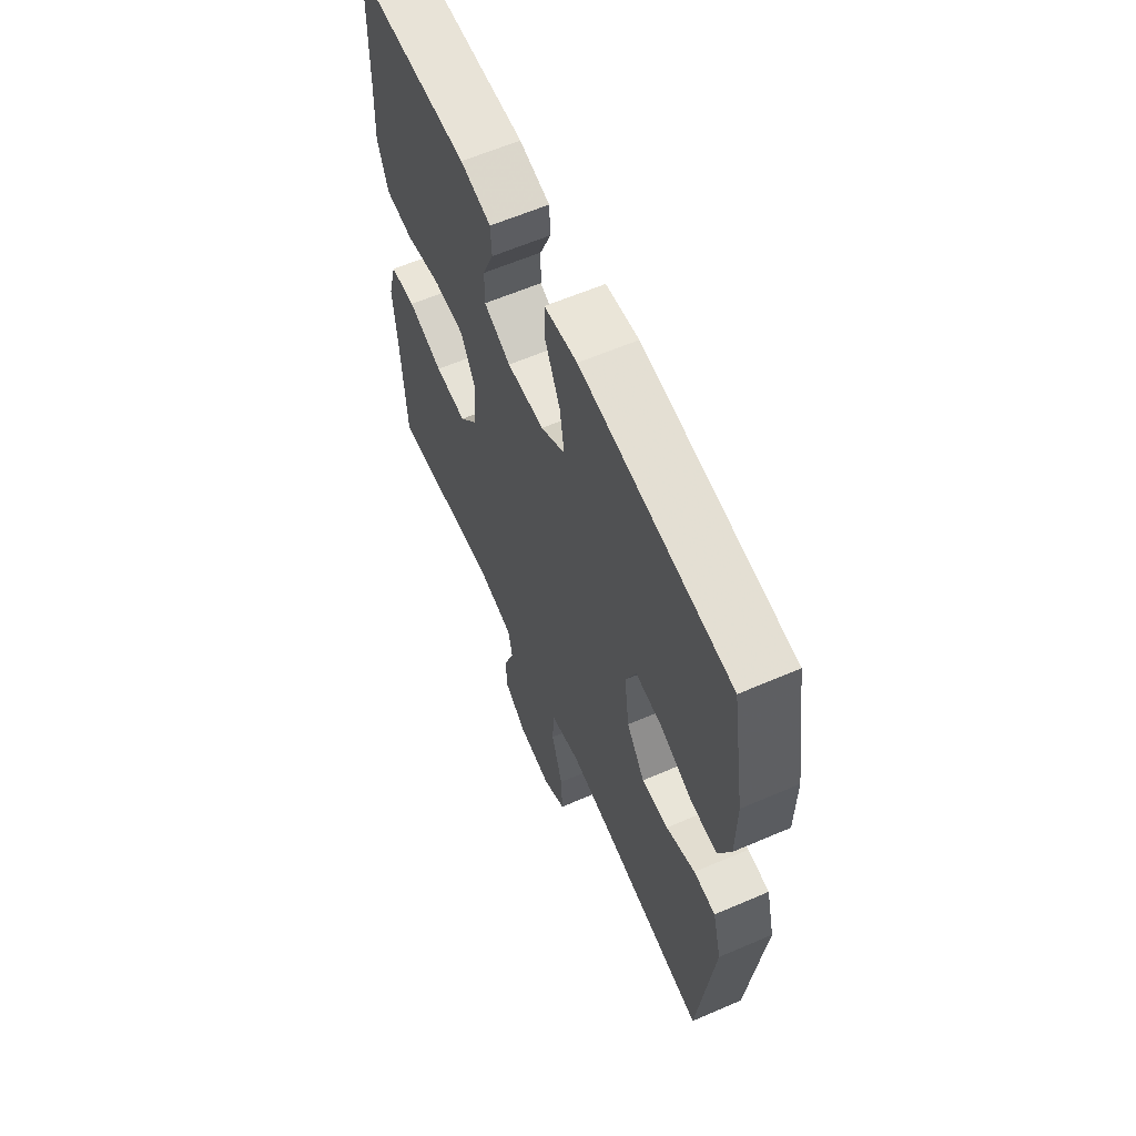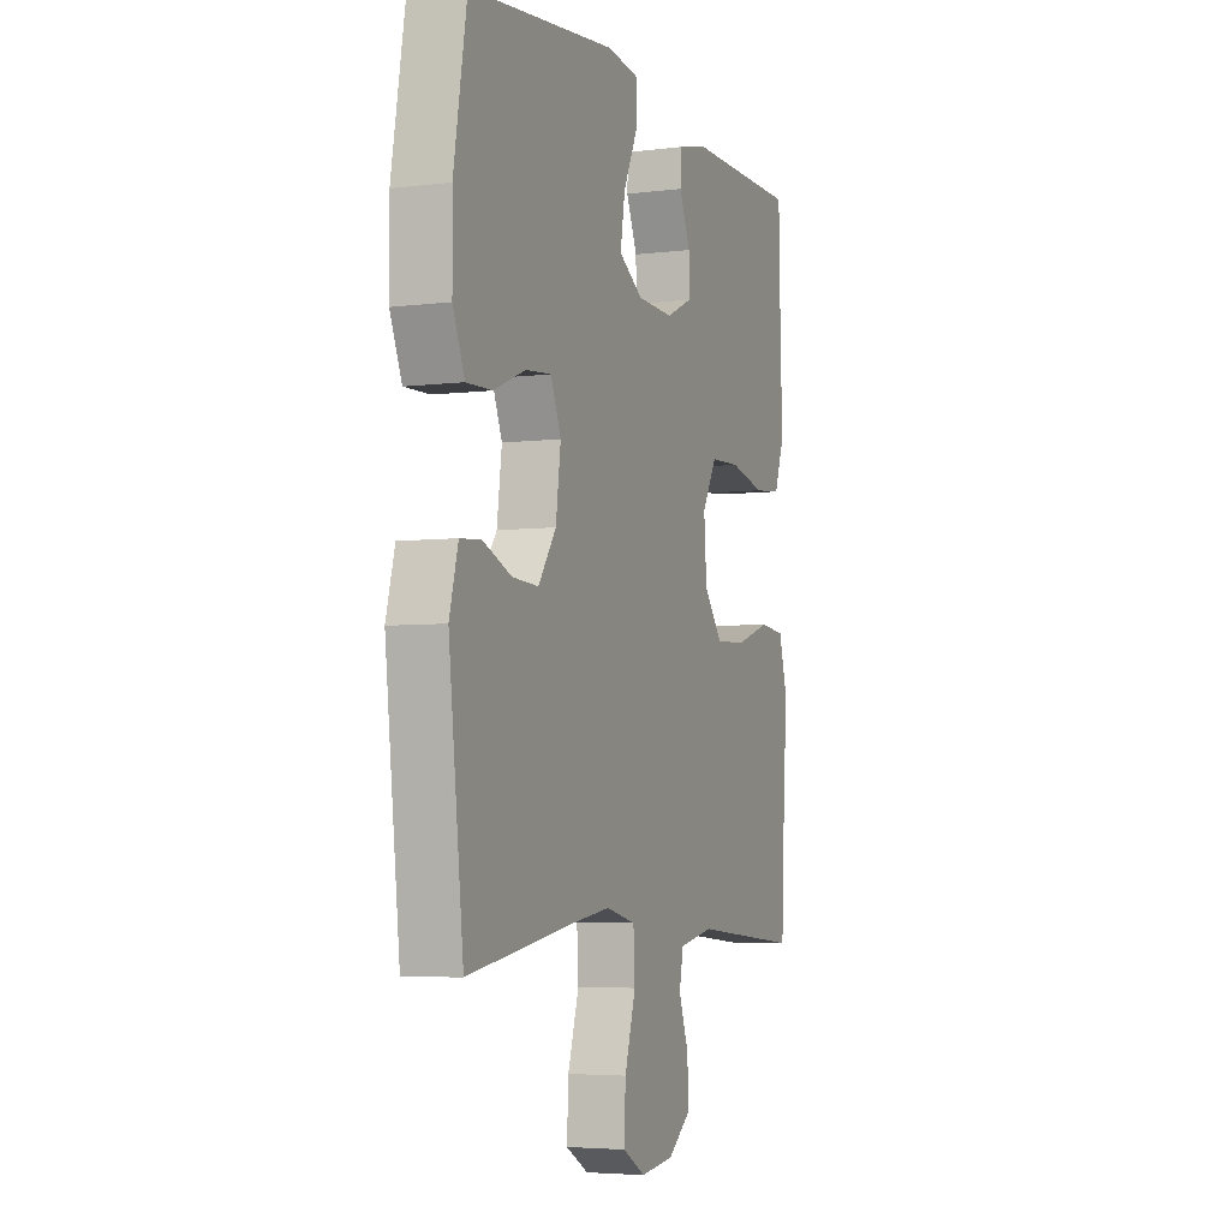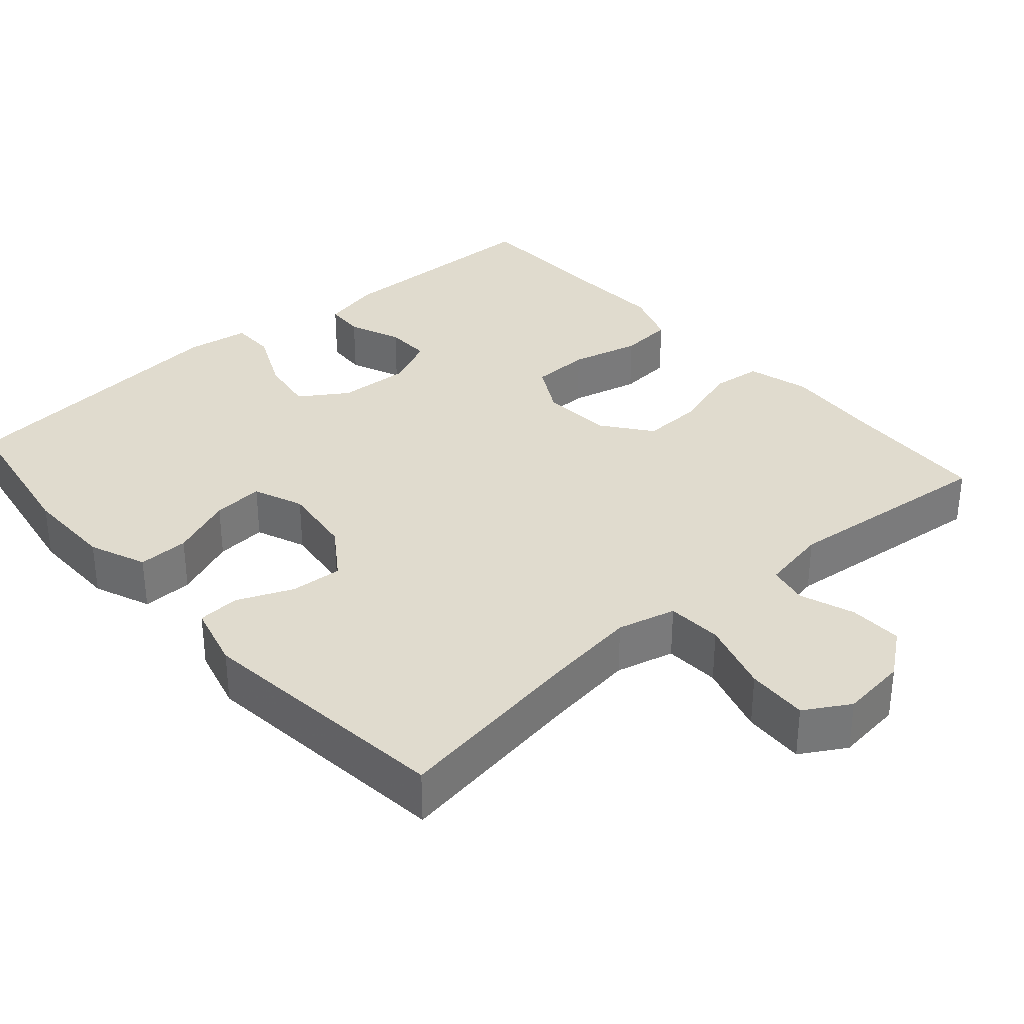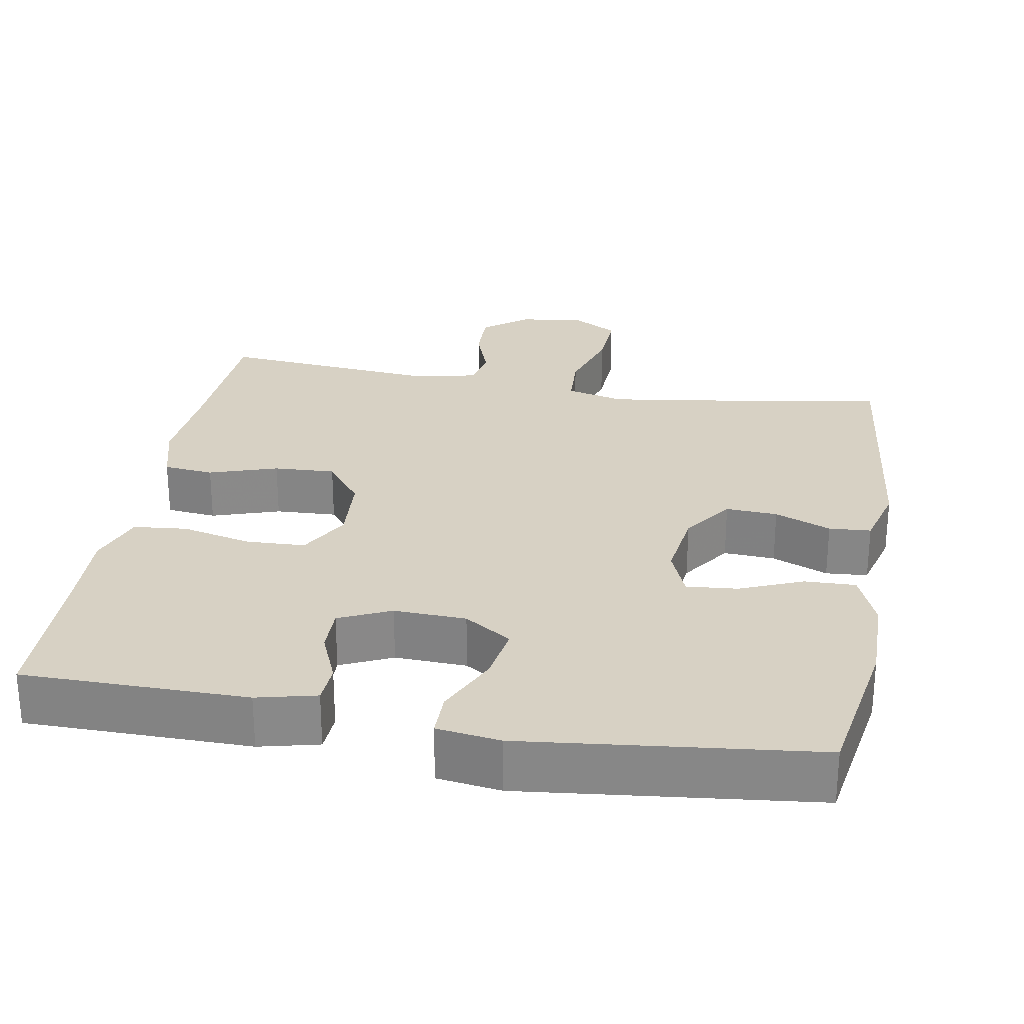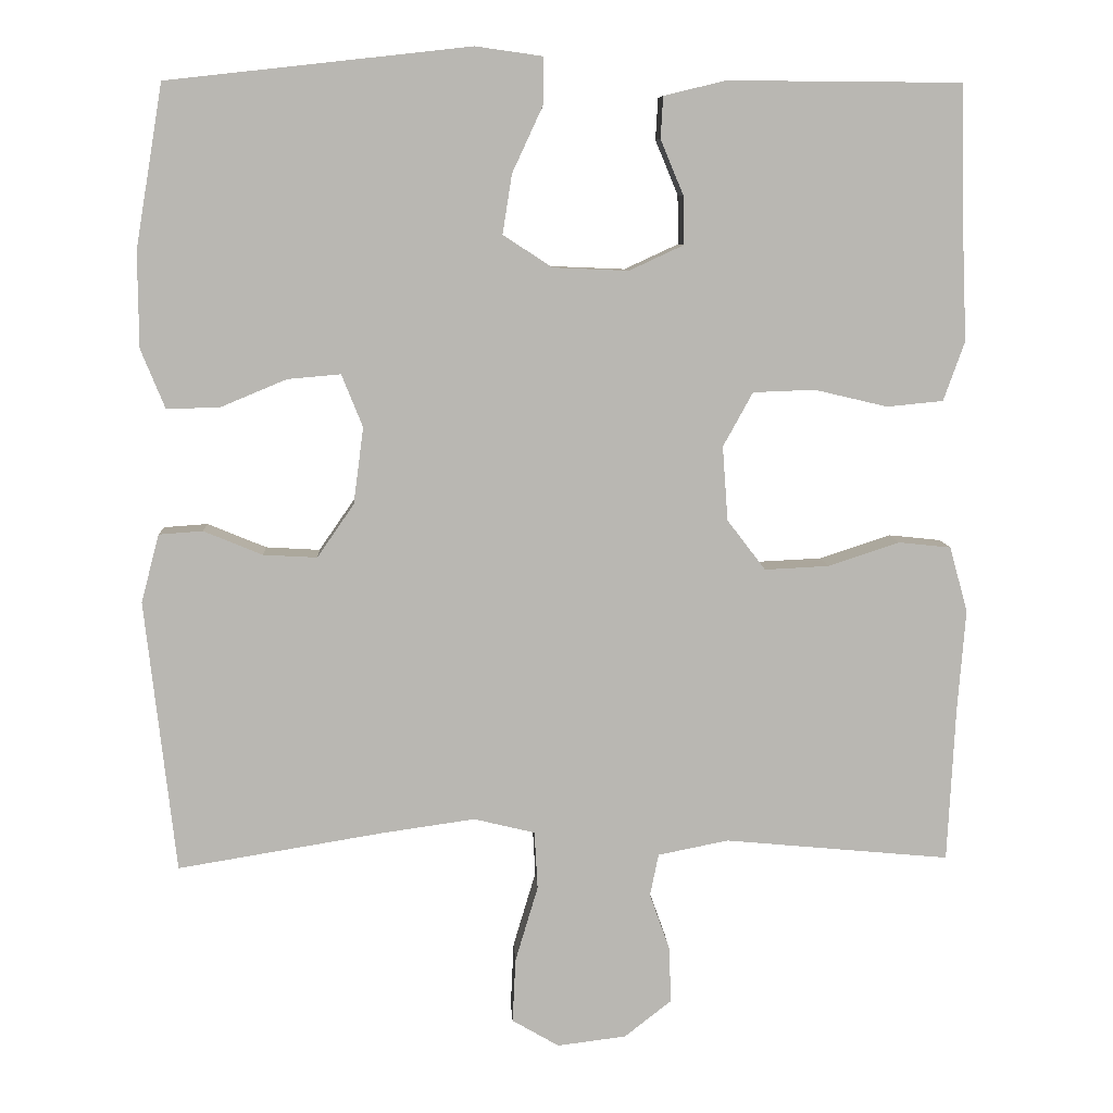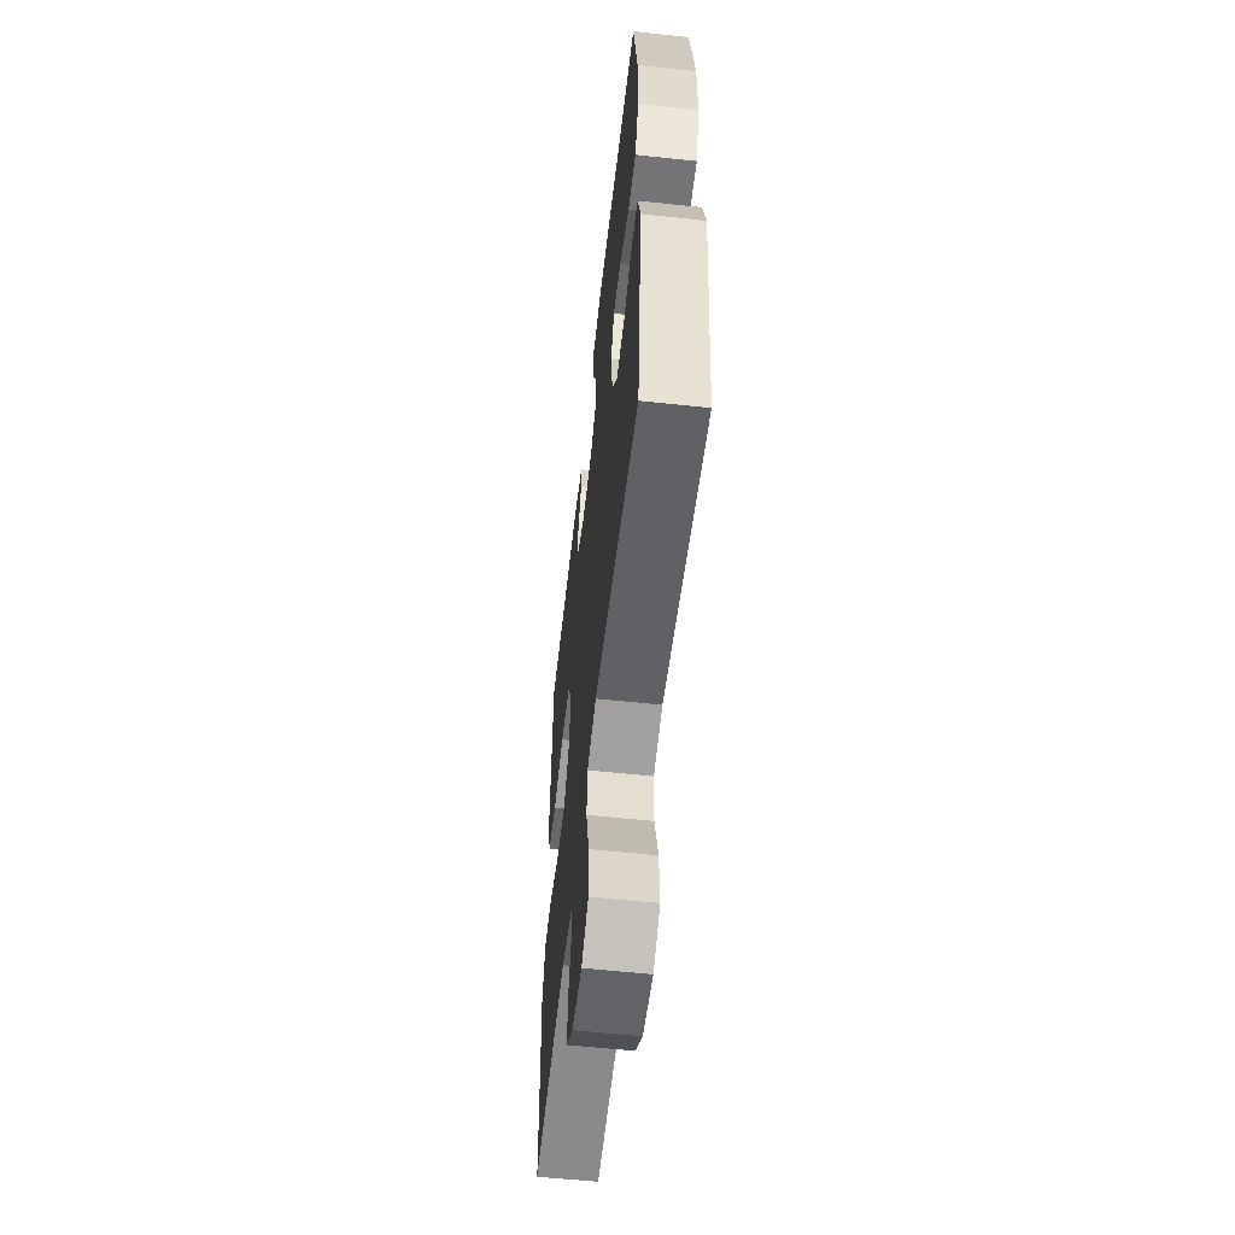
<metadata>
{"format":"obj","ext":"obj","renderer":"f3d","projection":"perspective","resolution":1024,"background":"white","views":[{"elev":61.7,"azim":66.4,"up":"+Z"},{"elev":-4.7,"azim":111.8,"up":"+Z"},{"elev":33.4,"azim":138.9,"up":"+Y"},{"elev":27.1,"azim":10.0,"up":"+Y"},{"elev":8.2,"azim":177.0,"up":"+Z"},{"elev":-58.0,"azim":83.6,"up":"+Z"}]}
</metadata>
<code>
v 0.5 0.07 -0.5
v 0.238 0.07 -0.457
v 0.118 0.07 -0.44
v 0.04 0.07 -0.459
v 0.036 0.07 -0.533
v 0.065 0.07 -0.63
v 0.069 0.07 -0.712
v 0.009 0.07 -0.747
v -0.079 0.07 -0.736
v -0.139 0.07 -0.689
v -0.137 0.07 -0.618
v -0.111 0.07 -0.545
v -0.122 0.07 -0.491
v -0.212 0.07 -0.473
v -0.5 0.07 -0.5
v -0.51 0.07 -0.302
v -0.52 0.07 -0.173
v -0.497 0.07 -0.089
v -0.43 0.07 -0.082
v -0.339 0.07 -0.112
v -0.257 0.07 -0.116
v -0.208 0.07 -0.052
v -0.201 0.07 0.043
v -0.239 0.07 0.112
v -0.318 0.07 0.115
v -0.411 0.07 0.093
v -0.483 0.07 0.1
v -0.51 0.07 0.176
v -0.505 0.07 0.292
v -0.5 0.07 0.5
v -0.201 0.07 0.502
v -0.122 0.07 0.483
v -0.119 0.07 0.43
v -0.148 0.07 0.36
v -0.149 0.07 0.298
v -0.08 0.07 0.266
v 0.016 0.07 0.27
v 0.079 0.07 0.311
v 0.067 0.07 0.387
v 0.028 0.07 0.471
v 0.028 0.07 0.531
v 0.113 0.07 0.543
v 0.5 0.07 0.5
v 0.535 0.07 0.291
v 0.534 0.07 0.17
v 0.503 0.07 0.094
v 0.435 0.07 0.096
v 0.351 0.07 0.131
v 0.283 0.07 0.137
v 0.256 0.07 0.07
v 0.269 0.07 -0.028
v 0.316 0.07 -0.096
v 0.385 0.07 -0.092
v 0.46 0.07 -0.061
v 0.516 0.07 -0.065
v 0.539 0.07 -0.152
v 0.5 0 -0.5
v 0.238 0 -0.457
v 0.118 0 -0.44
v 0.04 0 -0.459
v 0.036 0 -0.533
v 0.065 0 -0.63
v 0.069 0 -0.712
v 0.009 0 -0.747
v -0.079 0 -0.736
v -0.139 0 -0.689
v -0.137 0 -0.618
v -0.111 0 -0.545
v -0.122 0 -0.491
v -0.212 0 -0.473
v -0.5 0 -0.5
v -0.51 0 -0.302
v -0.52 0 -0.173
v -0.497 0 -0.089
v -0.43 0 -0.082
v -0.339 0 -0.112
v -0.257 0 -0.116
v -0.208 0 -0.052
v -0.201 0 0.043
v -0.239 0 0.112
v -0.318 0 0.115
v -0.411 0 0.093
v -0.483 0 0.1
v -0.51 0 0.176
v -0.505 0 0.292
v -0.5 0 0.5
v -0.201 0 0.502
v -0.122 0 0.483
v -0.119 0 0.43
v -0.148 0 0.36
v -0.149 0 0.298
v -0.08 0 0.266
v 0.016 0 0.27
v 0.079 0 0.311
v 0.067 0 0.387
v 0.028 0 0.471
v 0.028 0 0.531
v 0.113 0 0.543
v 0.5 0 0.5
v 0.535 0 0.291
v 0.534 0 0.17
v 0.503 0 0.094
v 0.435 0 0.096
v 0.351 0 0.131
v 0.283 0 0.137
v 0.256 0 0.07
v 0.269 0 -0.028
v 0.316 0 -0.096
v 0.385 0 -0.092
v 0.46 0 -0.061
v 0.516 0 -0.065
v 0.539 0 -0.152
f 56 1 2
f 55 56 2
f 54 55 2
f 53 54 2
f 52 53 2 3
f 51 52 3 4
f 50 51 4
f 49 50 4
f 46 47 48
f 45 46 48
f 44 45 48
f 43 44 48
f 42 43 48
f 41 42 48
f 40 41 48
f 39 40 48
f 38 39 48 49
f 37 38 49 4
f 32 33 34
f 31 32 34
f 30 31 34
f 29 30 34
f 29 34 35
f 28 29 35
f 27 28 35
f 26 27 35
f 25 26 35
f 24 25 35 36
f 18 19 20
f 17 18 20
f 16 17 20
f 16 20 21
f 15 16 21
f 14 15 21
f 13 14 21 22
f 10 11 12
f 9 10 12
f 8 9 12
f 7 8 12
f 6 7 12
f 5 6 12
f 13 22 23
f 12 13 23
f 5 12 23
f 23 24 36 37
f 4 5 23 37
f 58 57 112
f 58 112 111
f 58 111 110
f 58 110 109
f 59 58 109 108
f 60 59 108 107
f 60 107 106
f 60 106 105
f 104 103 102
f 104 102 101
f 104 101 100
f 104 100 99
f 104 99 98
f 104 98 97
f 104 97 96
f 104 96 95
f 105 104 95 94
f 60 105 94 93
f 90 89 88
f 90 88 87
f 90 87 86
f 90 86 85
f 91 90 85
f 91 85 84
f 91 84 83
f 91 83 82
f 91 82 81
f 92 91 81 80
f 76 75 74
f 76 74 73
f 76 73 72
f 77 76 72
f 77 72 71
f 77 71 70
f 78 77 70 69
f 68 67 66
f 68 66 65
f 68 65 64
f 68 64 63
f 68 63 62
f 68 62 61
f 79 78 69
f 79 69 68
f 79 68 61
f 93 92 80 79
f 93 79 61 60
f 1 57 58 2
f 2 58 59 3
f 3 59 60 4
f 4 60 61 5
f 5 61 62 6
f 6 62 63 7
f 7 63 64 8
f 8 64 65 9
f 9 65 66 10
f 10 66 67 11
f 11 67 68 12
f 12 68 69 13
f 13 69 70 14
f 14 70 71 15
f 15 71 72 16
f 16 72 73 17
f 17 73 74 18
f 18 74 75 19
f 19 75 76 20
f 20 76 77 21
f 21 77 78 22
f 22 78 79 23
f 23 79 80 24
f 24 80 81 25
f 25 81 82 26
f 26 82 83 27
f 27 83 84 28
f 28 84 85 29
f 29 85 86 30
f 30 86 87 31
f 31 87 88 32
f 32 88 89 33
f 33 89 90 34
f 34 90 91 35
f 35 91 92 36
f 36 92 93 37
f 37 93 94 38
f 38 94 95 39
f 39 95 96 40
f 40 96 97 41
f 41 97 98 42
f 42 98 99 43
f 43 99 100 44
f 44 100 101 45
f 45 101 102 46
f 46 102 103 47
f 47 103 104 48
f 48 104 105 49
f 49 105 106 50
f 50 106 107 51
f 51 107 108 52
f 52 108 109 53
f 53 109 110 54
f 54 110 111 55
f 55 111 112 56
f 56 112 57 1

</code>
